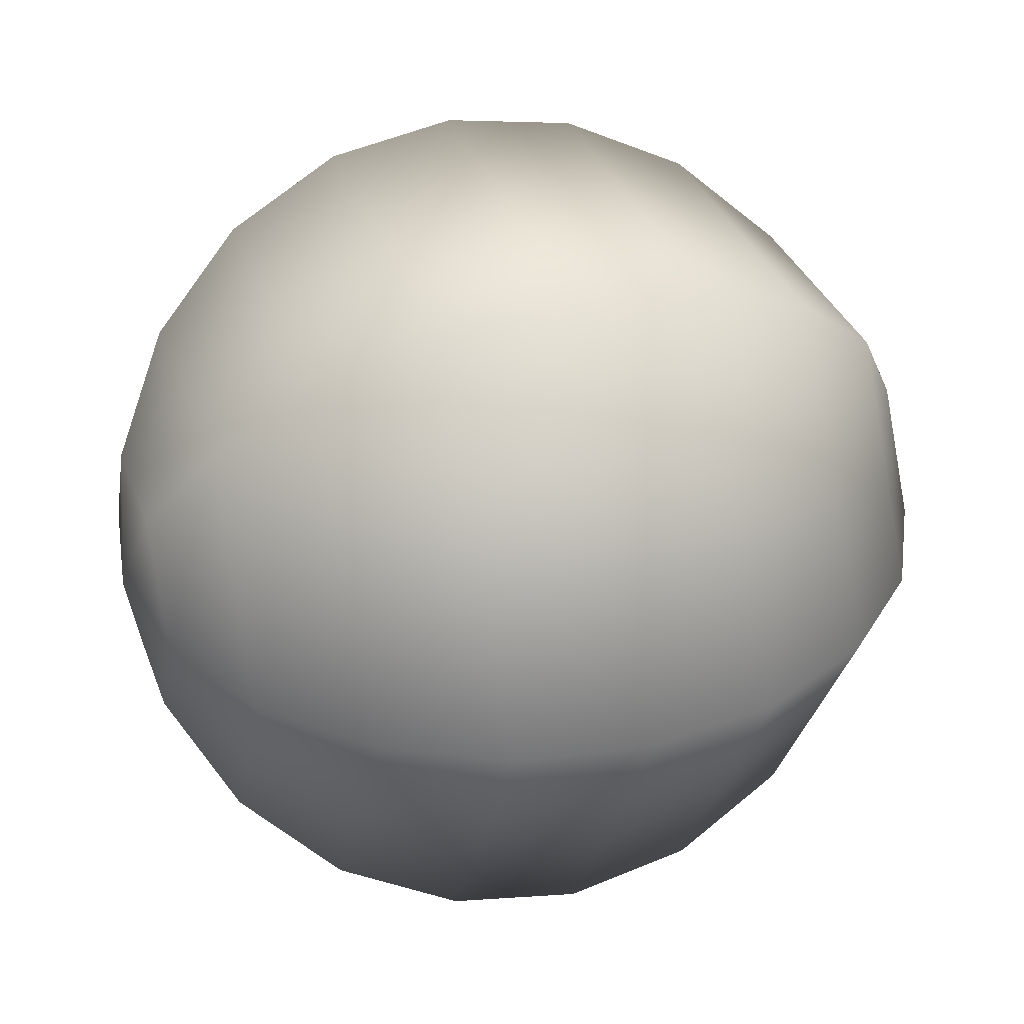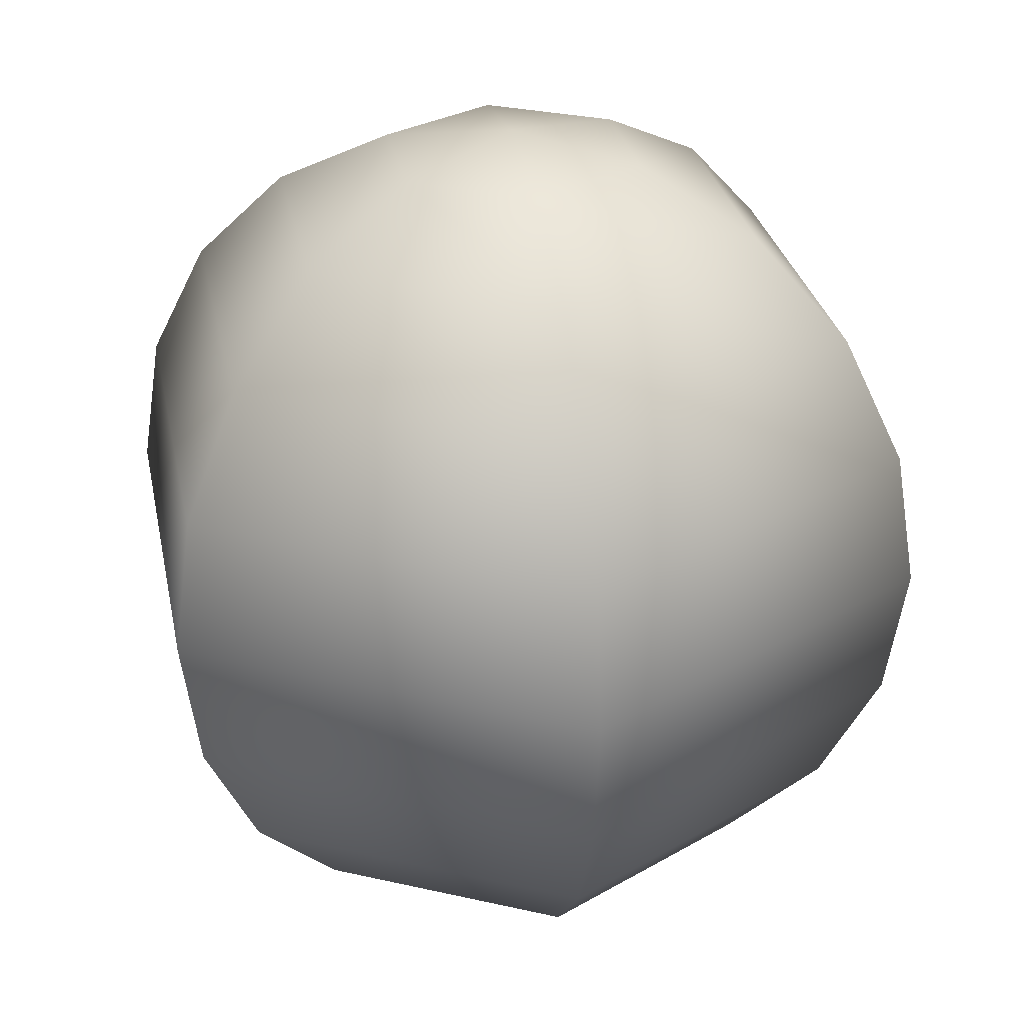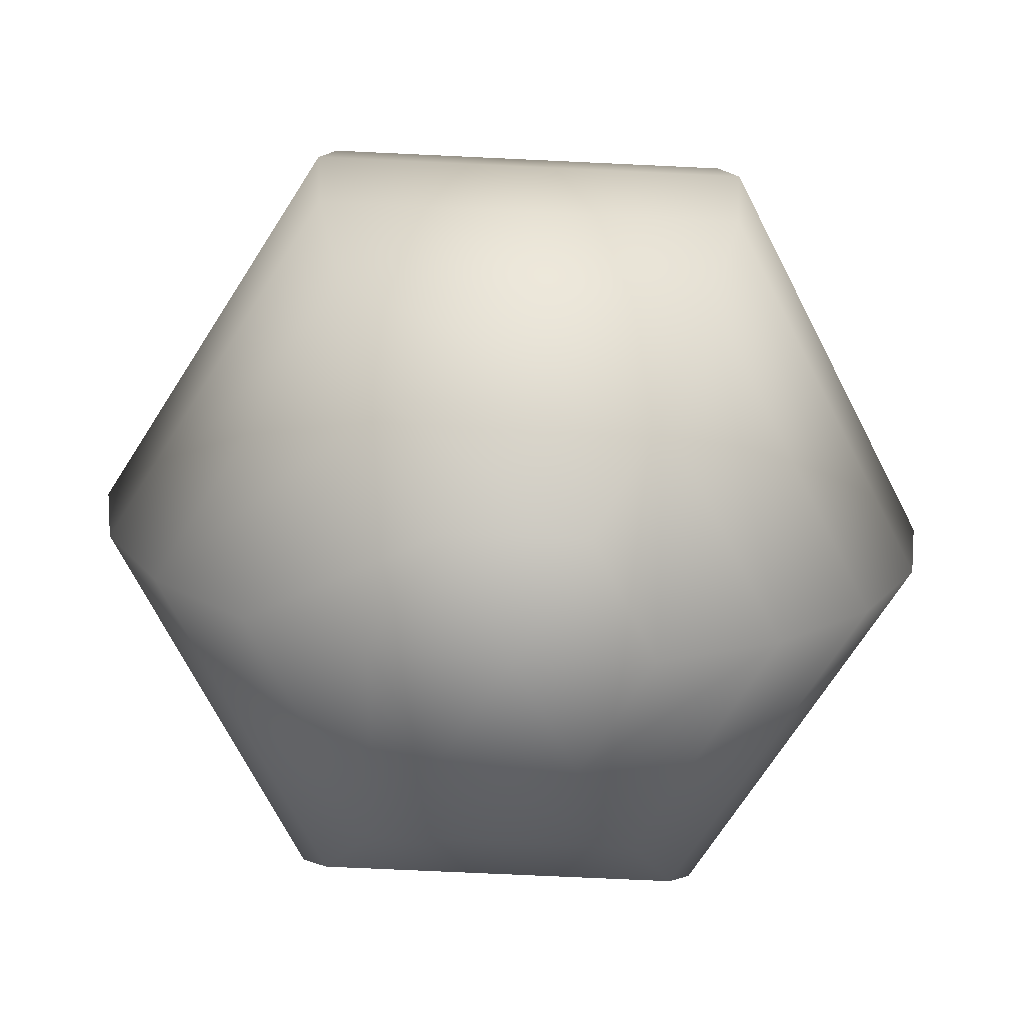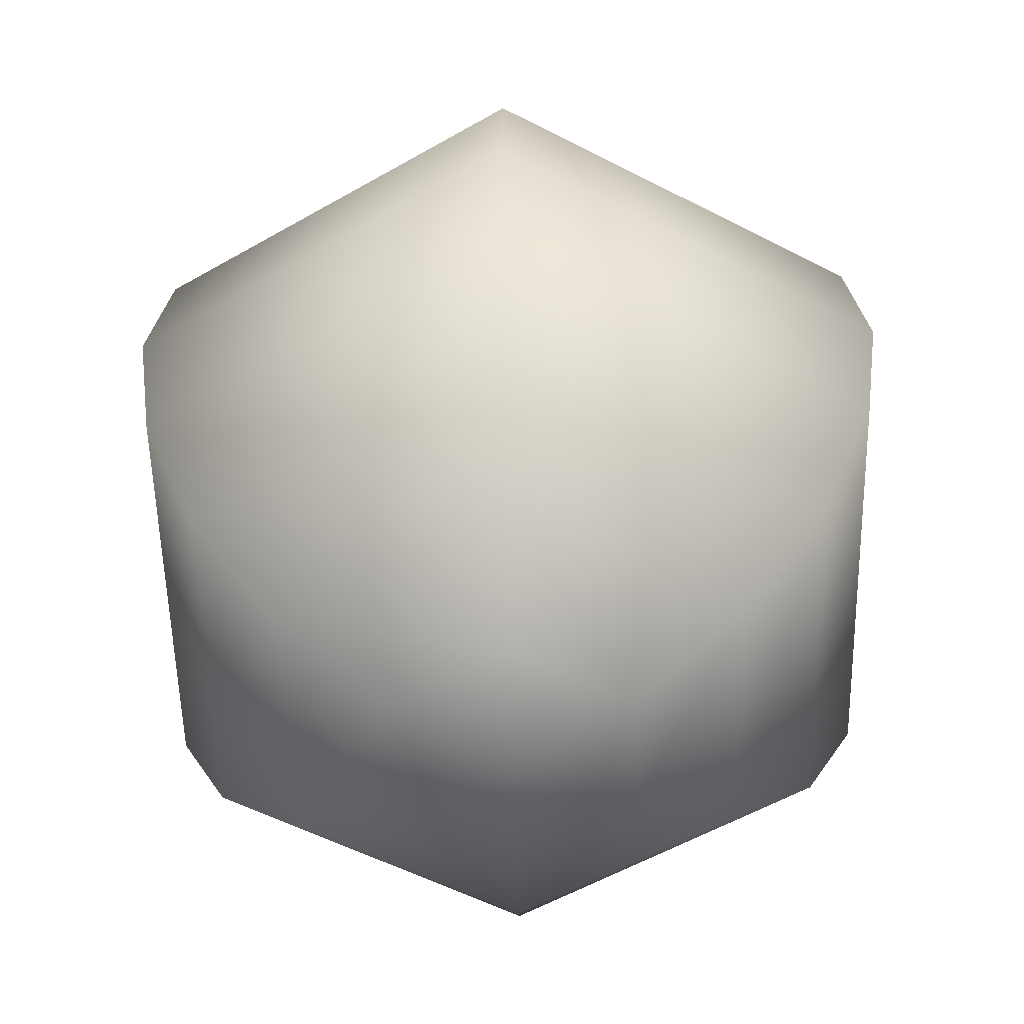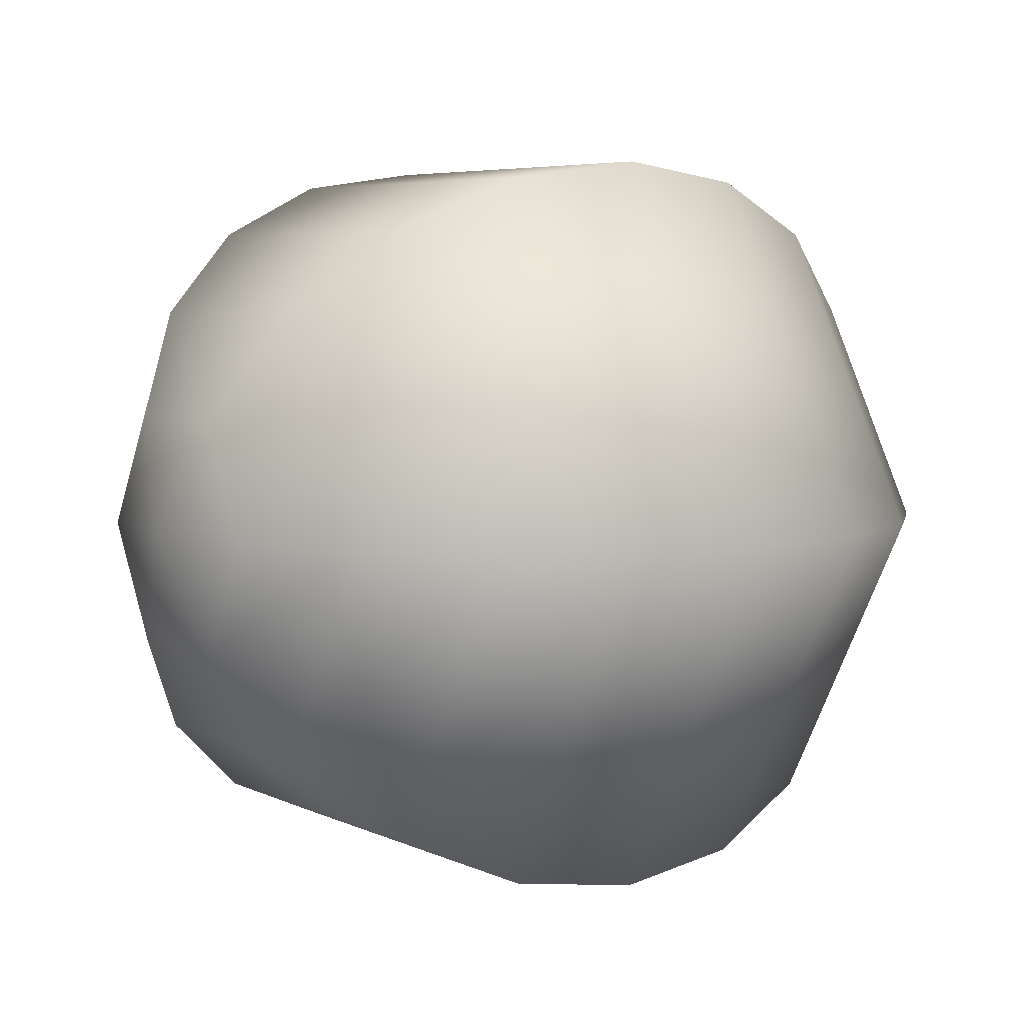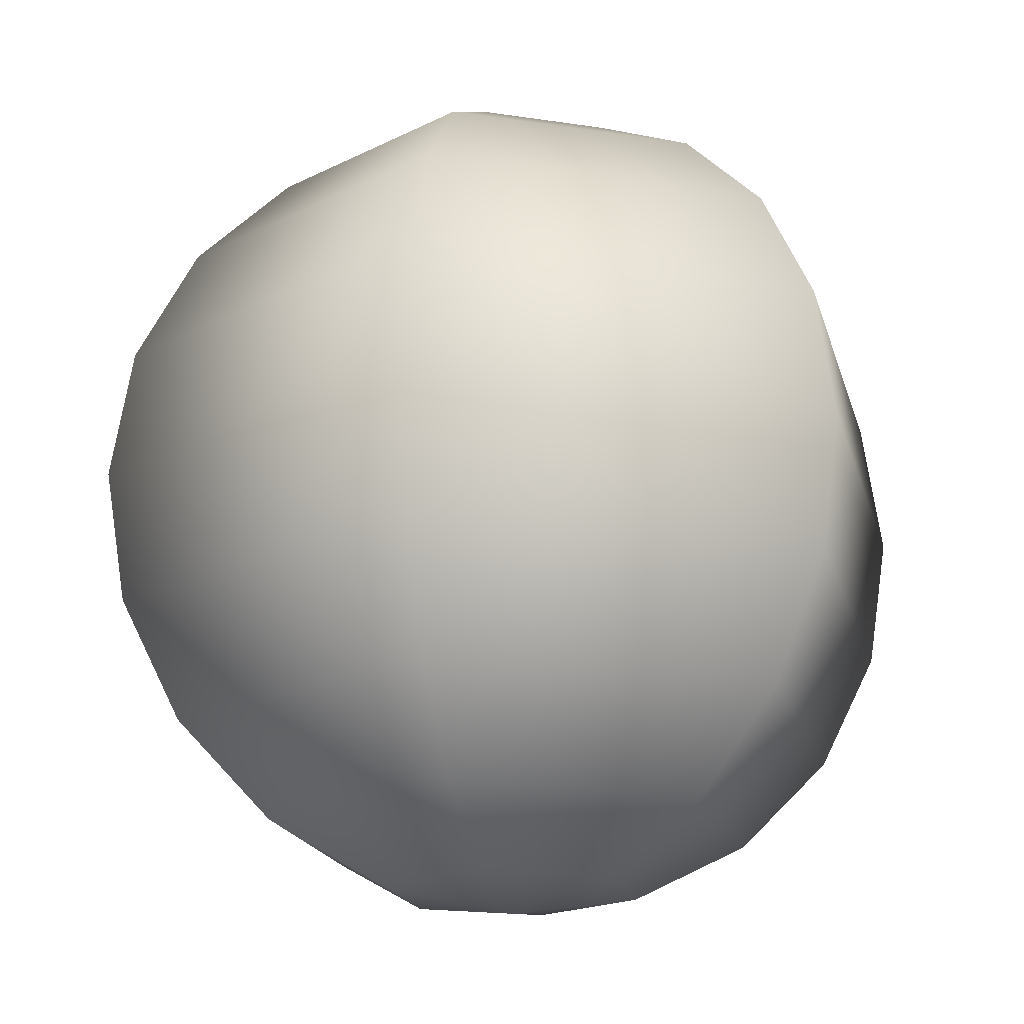
<metadata>
{"format":"obj","ext":"obj","renderer":"f3d","projection":"perspective","resolution":1024,"background":"white","views":[{"elev":33.5,"azim":-108.4,"up":"+Z"},{"elev":28.7,"azim":-101.0,"up":"+Y"},{"elev":-71.3,"azim":-2.7,"up":"+Y"},{"elev":-55.0,"azim":-88.7,"up":"+Y"},{"elev":5.4,"azim":-124.4,"up":"+Z"},{"elev":-18.8,"azim":103.7,"up":"+Y"}]}
</metadata>
<code>
g VFX_CuboidSphere_Optimized
v -0.1854 -0.5706 -2.763e-08
v -0.3527 -0.4854 -5.255e-08
v -0.09271 -0.5706 0.1606
v -0.1763 -0.4854 0.3054
v -0.4854 -0.3527 -7.233e-08
v 0.09271 -0.5706 0.1606
v -0 -0.6 0
v -0.2427 -0.3527 0.4204
v -0.5706 -0.1854 -8.503e-08
v 0.1763 -0.4854 0.3054
v 0.1854 -0.5706 0
v 0.3527 -0.4854 0
v 0.2427 -0.3527 0.4204
v 0.4854 -0.3527 0
v -0.2853 -0.1854 0.4942
v -0.6 0 -8.941e-08
v 0.2853 -0.1854 0.4942
v 0.5706 -0.1854 0
v -0.3 0 0.5196
v -0.5706 0.1854 -8.503e-08
v 0.3 0 0.5196
v 0.6 0 0
v -0.2853 0.1854 0.4942
v -0.4854 0.3527 -7.233e-08
v 0.2853 0.1854 0.4942
v 0.5706 0.1854 0
v -0.2427 0.3527 0.4204
v -0.3527 0.4854 -5.255e-08
v 0.2427 0.3527 0.4204
v 0.4854 0.3527 0
v -0.1763 0.4854 0.3054
v -0.1854 0.5706 -2.763e-08
v -0.09271 0.5706 0.1606
v 0.1763 0.4854 0.3054
v 0.3527 0.4854 0
v 0.09271 0.5706 0.1606
v -0 0.6 0
v 0.1854 0.5706 0
v -0.09271 -0.5706 0.1606
v -0 -0.6 0
v -0.1854 -0.5706 -2.763e-08
v -0.09271 -0.5706 -0.1606
v -0.1763 -0.4854 -0.3054
v -0.3527 -0.4854 -5.255e-08
v -0.2427 -0.3527 -0.4204
v -0.4854 -0.3527 -7.233e-08
v -0.2853 -0.1854 -0.4942
v -0.5706 -0.1854 -8.503e-08
v -0.3 0 -0.5196
v -0.6 0 -8.941e-08
v -0.2853 0.1854 -0.4942
v -0.5706 0.1854 -8.503e-08
v -0.2427 0.3527 -0.4204
v -0.4854 0.3527 -7.233e-08
v -0.1763 0.4854 -0.3054
v -0.3527 0.4854 -5.255e-08
v -0.09271 0.5706 -0.1606
v -0.1854 0.5706 -2.763e-08
v -0 0.6 0
v -0.09271 0.5706 0.1606
v 0.09271 0.5706 -0.1606
v 0.1763 0.4854 -0.3054
v 0.1854 0.5706 0
v 0.09271 0.5706 0.1606
v 0.3527 0.4854 0
v 0.2427 0.3527 -0.4204
v 0.4854 0.3527 0
v 0.2853 0.1854 -0.4942
v 0.5706 0.1854 0
v 0.3 0 -0.5196
v 0.6 0 0
v 0.2853 -0.1854 -0.4942
v 0.5706 -0.1854 0
v 0.2427 -0.3527 -0.4204
v 0.4854 -0.3527 0
v 0.1763 -0.4854 -0.3054
v 0.3527 -0.4854 0
v 0.09271 -0.5706 -0.1606
v 0.1854 -0.5706 0
v 0.09271 -0.5706 0.1606
g VFX_CuboidSphere_Optimized_0
f 3 2 1
f 3 4 2
f 4 5 2
f 6 4 3
f 3 7 6
f 4 8 5
f 8 9 5
f 6 10 4
f 10 8 4
f 11 10 6
f 11 12 10
f 12 13 10
f 10 13 8
f 12 14 13
f 8 15 9
f 13 15 8
f 15 16 9
f 14 17 13
f 13 17 15
f 14 18 17
f 15 19 16
f 17 19 15
f 19 20 16
f 18 21 17
f 17 21 19
f 18 22 21
f 19 23 20
f 21 23 19
f 23 24 20
f 22 25 21
f 21 25 23
f 22 26 25
f 23 27 24
f 25 27 23
f 27 28 24
f 26 29 25
f 25 29 27
f 26 30 29
f 27 31 28
f 29 31 27
f 31 32 28
f 31 33 32
f 30 34 29
f 29 34 31
f 34 33 31
f 30 35 34
f 34 36 33
f 35 36 34
f 36 37 33
f 35 38 36
f 41 40 39
f 42 40 41
f 41 43 42
f 41 44 43
f 44 45 43
f 44 46 45
f 46 47 45
f 46 48 47
f 48 49 47
f 48 50 49
f 50 51 49
f 50 52 51
f 52 53 51
f 52 54 53
f 54 55 53
f 54 56 55
f 56 57 55
f 56 58 57
f 58 59 57
f 60 59 58
f 55 57 61
f 57 59 61
f 53 55 62
f 55 61 62
f 61 59 63
f 62 61 63
f 63 59 64
f 62 63 65
f 53 62 66
f 66 62 65
f 51 53 66
f 66 65 67
f 51 66 68
f 68 66 67
f 49 51 68
f 68 67 69
f 49 68 70
f 70 68 69
f 47 49 70
f 70 69 71
f 47 70 72
f 72 70 71
f 45 47 72
f 72 71 73
f 45 72 74
f 74 72 73
f 43 45 74
f 74 73 75
f 43 74 76
f 76 74 75
f 42 43 76
f 76 75 77
f 42 76 78
f 78 76 77
f 78 40 42
f 78 77 79
f 79 40 78
f 80 40 79

</code>
